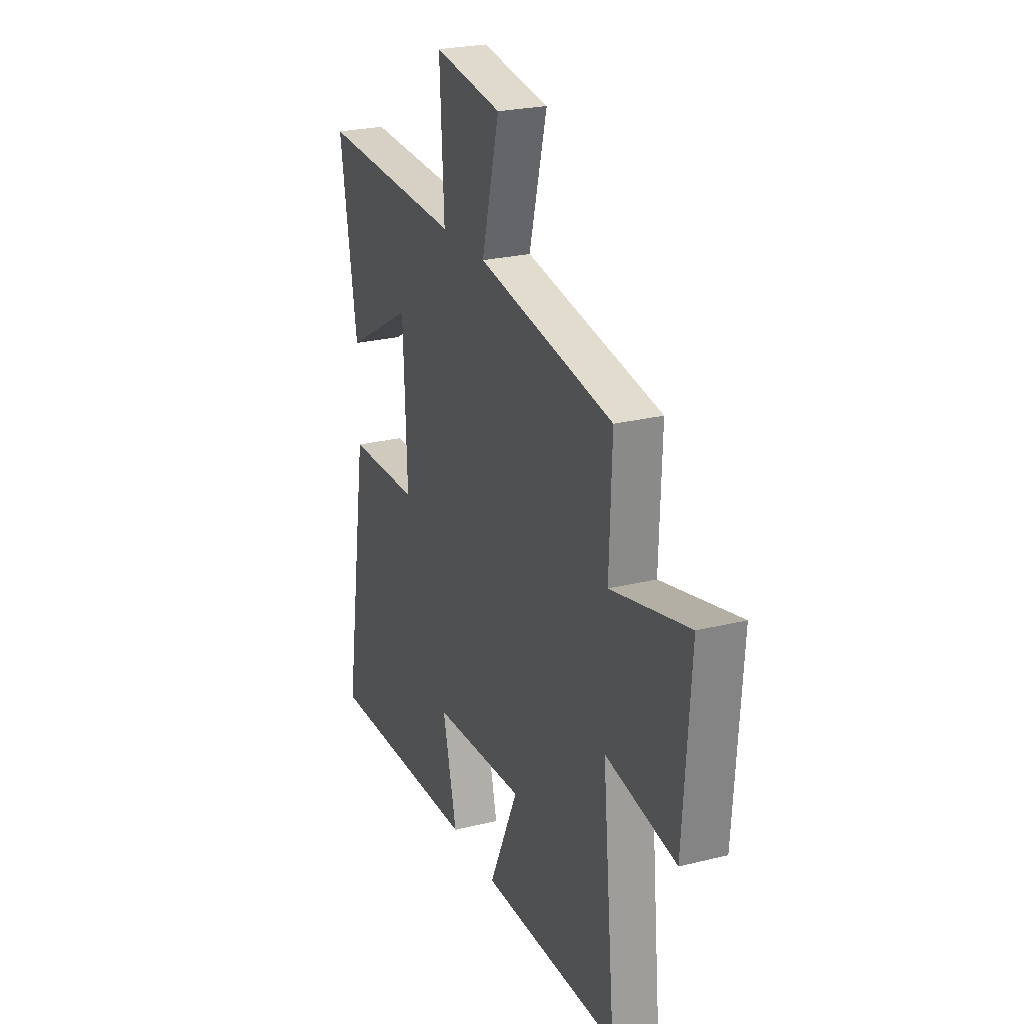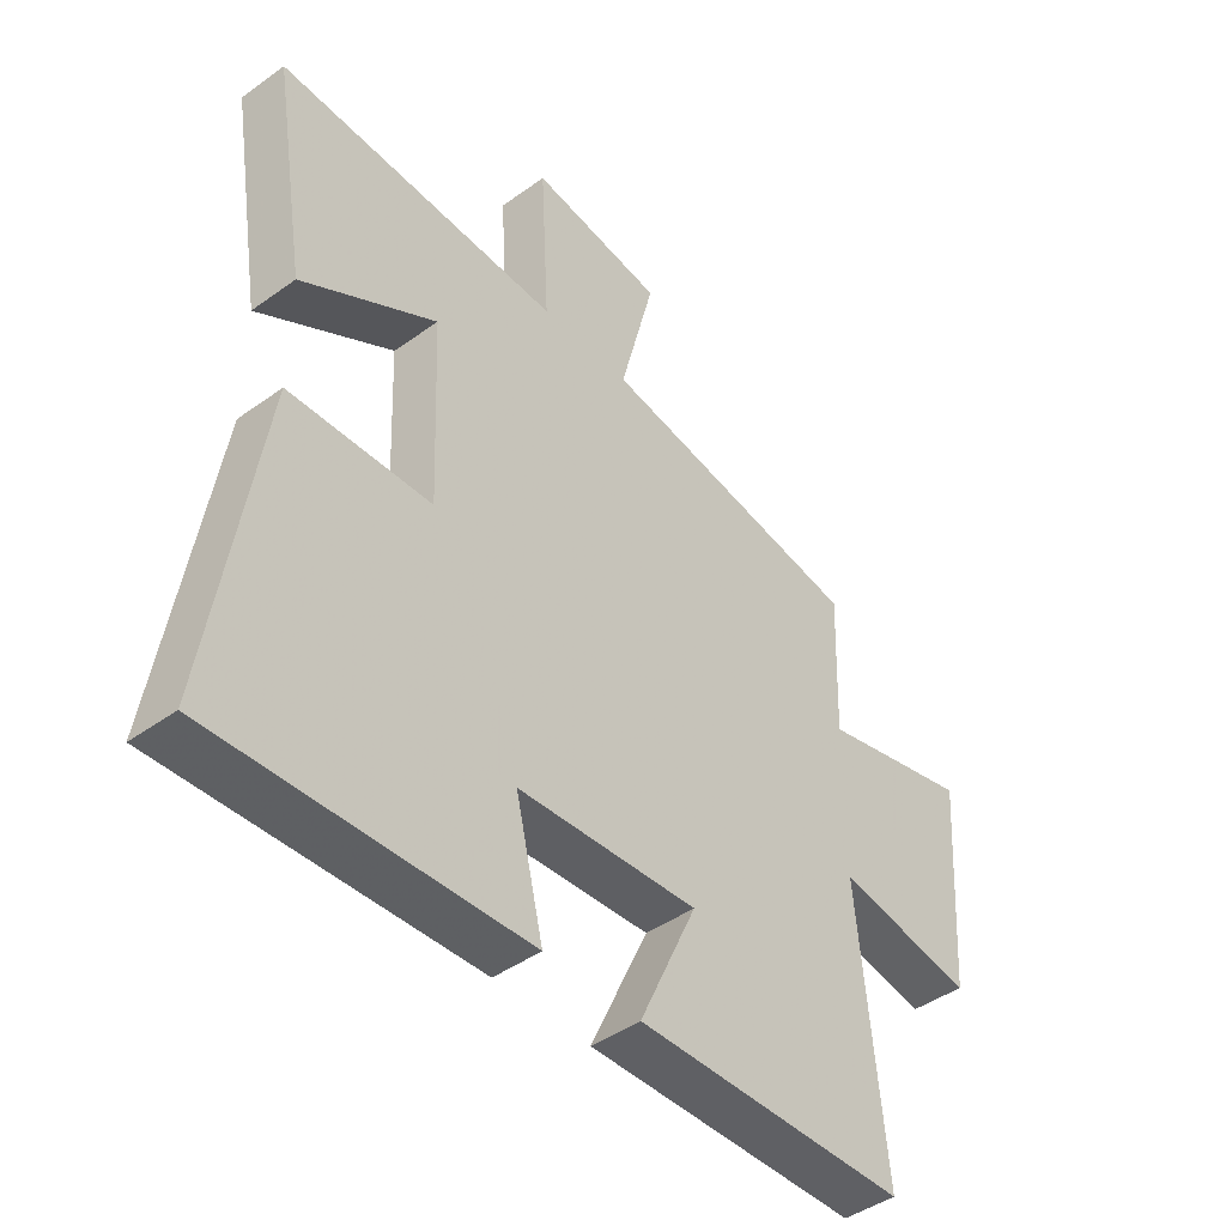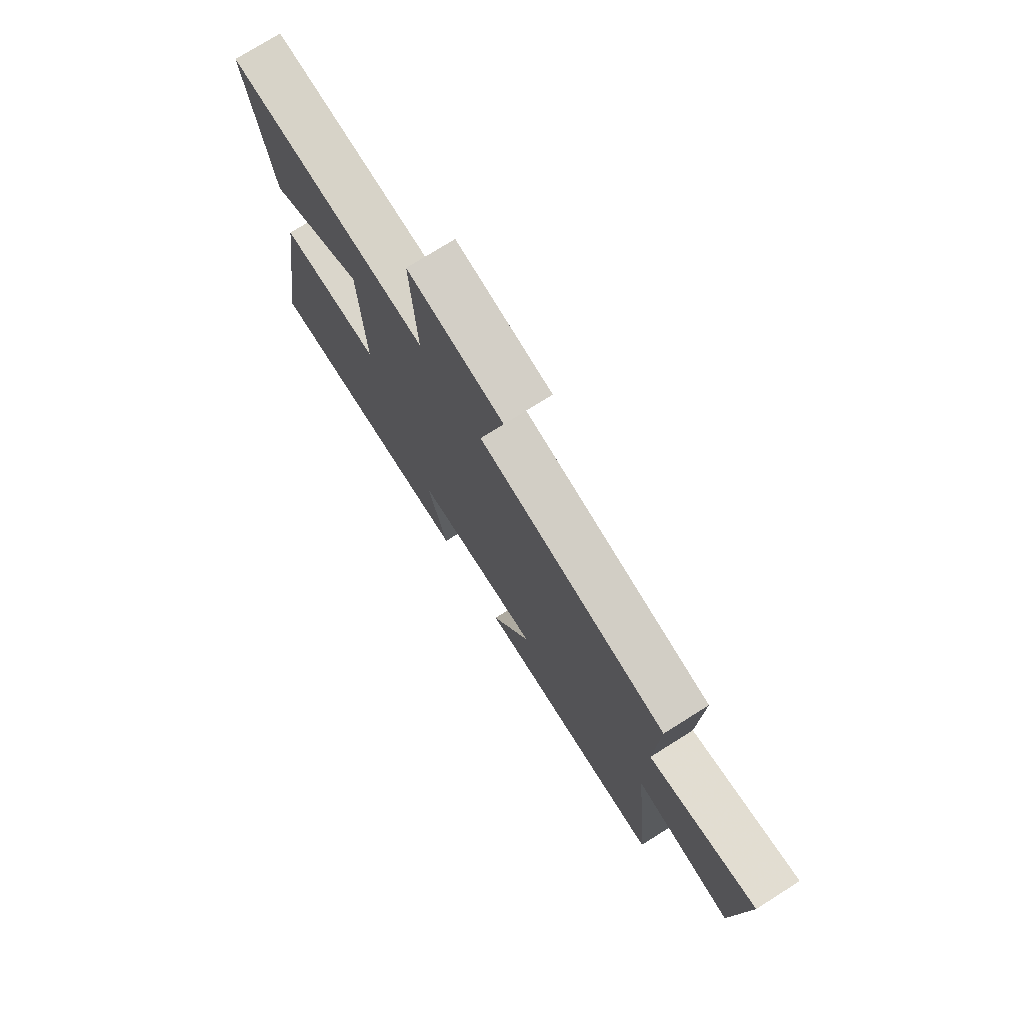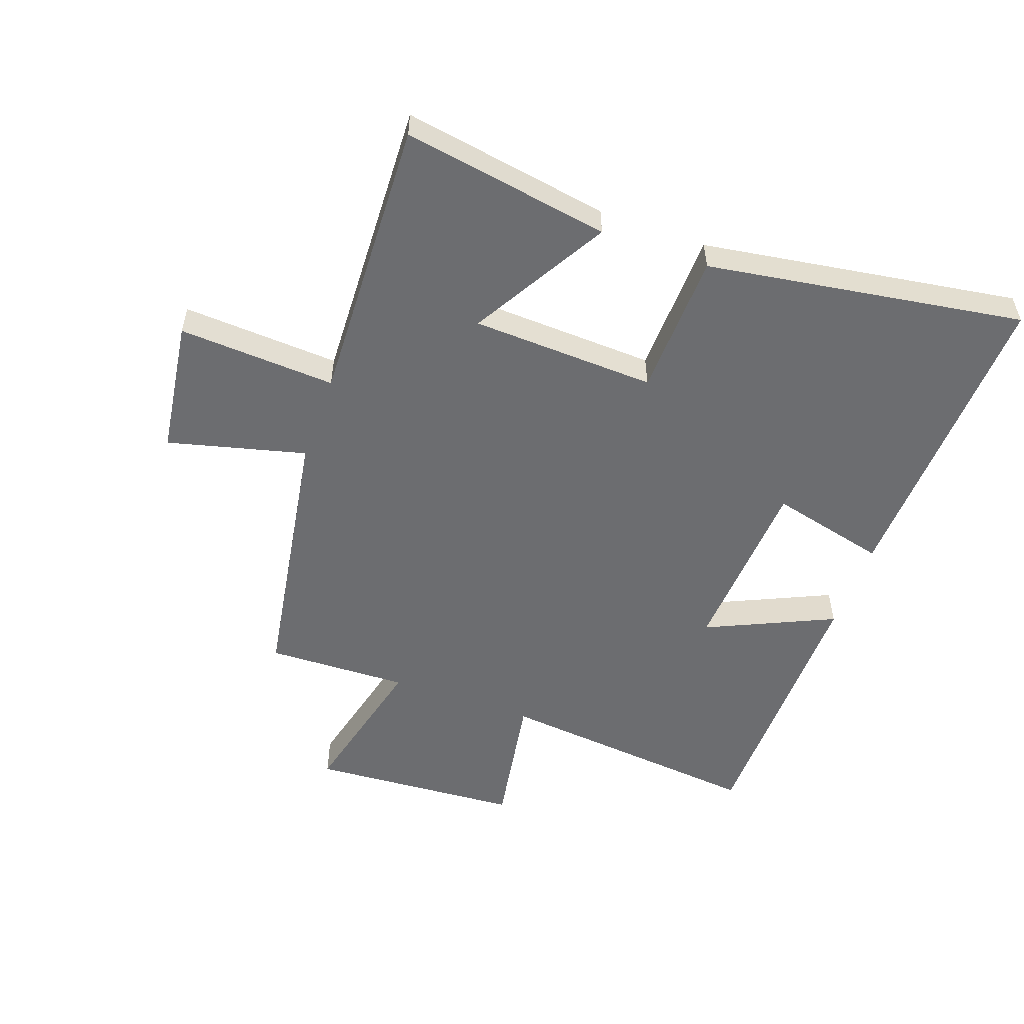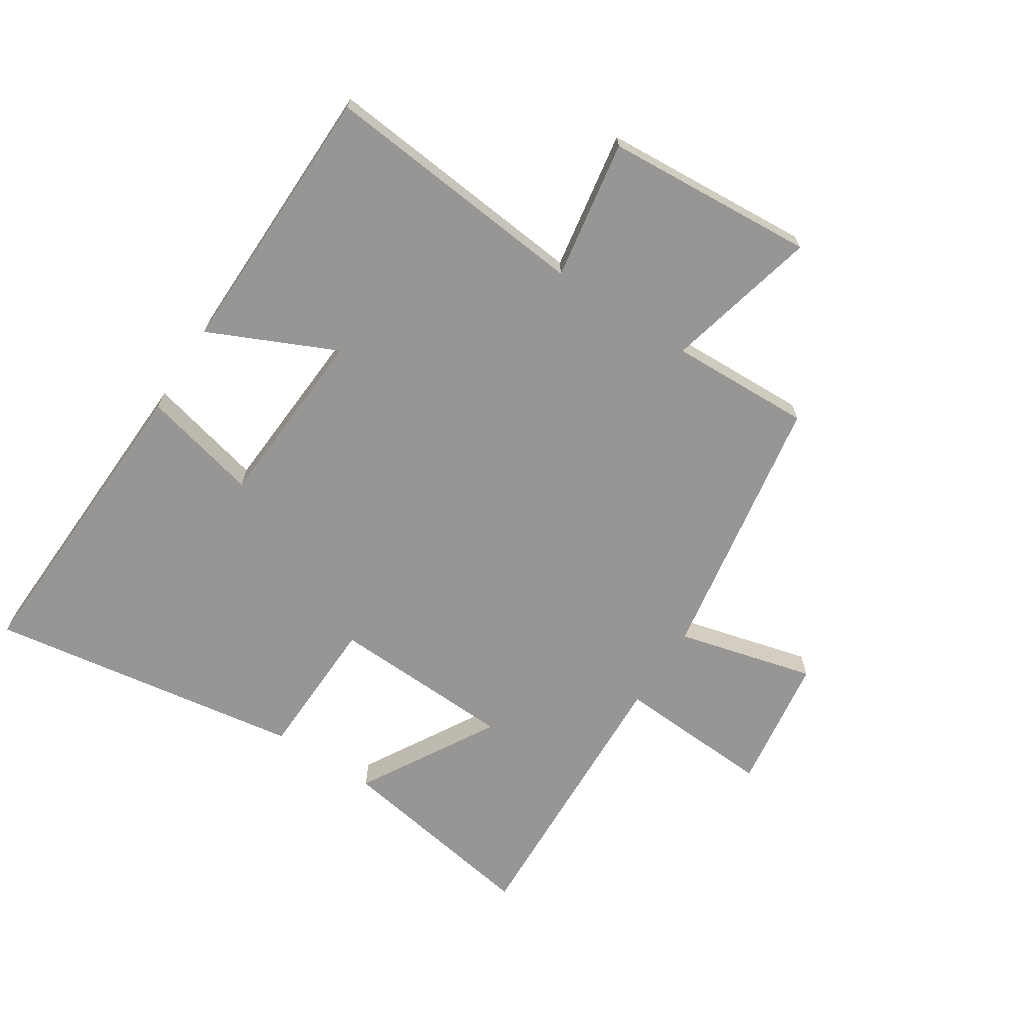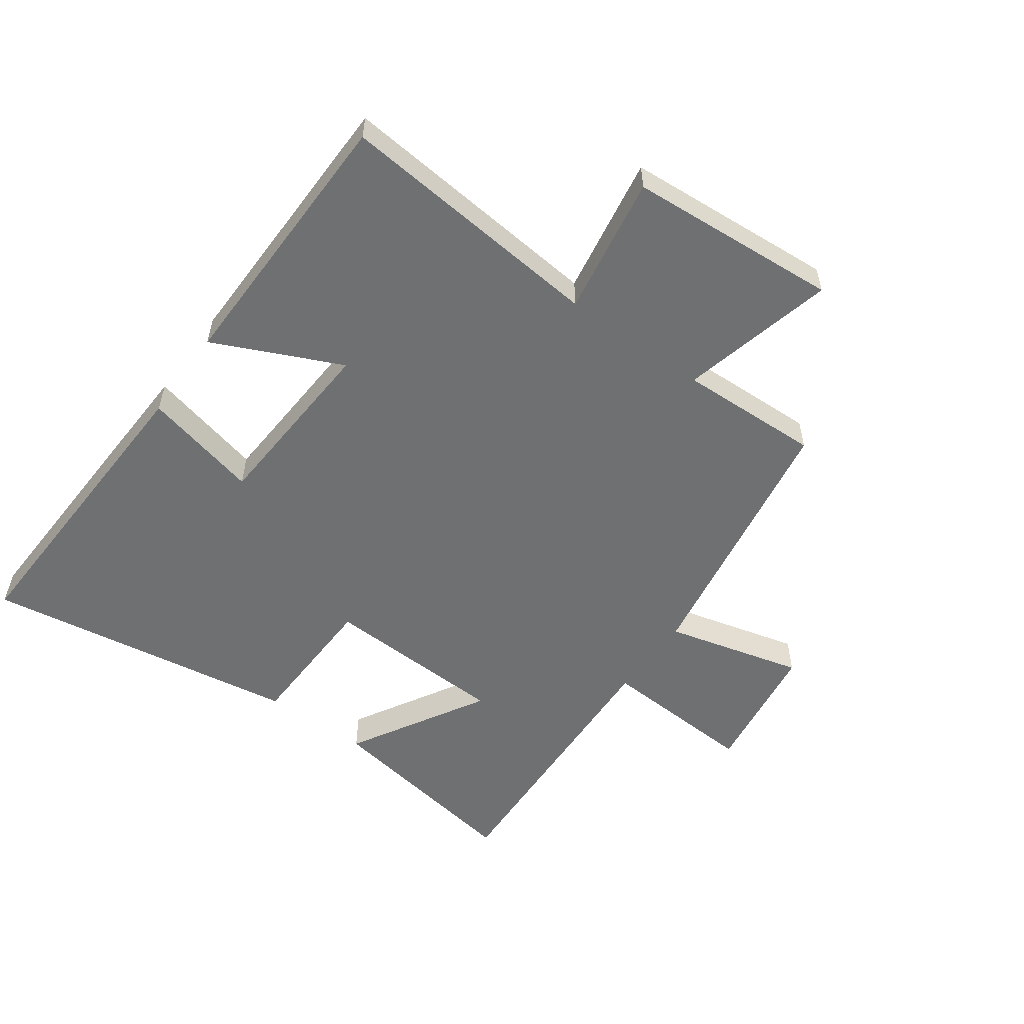
<metadata>
{"format":"obj","ext":"obj","renderer":"f3d","projection":"perspective","resolution":1024,"background":"white","views":[{"elev":24.7,"azim":-112.1,"up":"+Z"},{"elev":-44.0,"azim":130.2,"up":"+Z"},{"elev":75.3,"azim":-122.2,"up":"+Z"},{"elev":-54.0,"azim":70.2,"up":"+Y"},{"elev":-68.0,"azim":-123.0,"up":"+Y"},{"elev":-54.9,"azim":-125.8,"up":"+Y"}]}
</metadata>
<code>
v 0.581 0.07 -0.52
v 0.068 0.07 -0.5
v 0.114 0.07 -0.309
v -0.186 0.07 -0.291
v -0.09 0.07 -0.5
v -0.543 0.07 -0.494
v -0.5 0.07 -0.053
v -0.729 0.07 -0.092
v -0.753 0.07 0.254
v -0.5 0.07 0.193
v -0.508 0.07 0.426
v -0.065 0.07 0.5
v -0.123 0.07 0.726
v 0.099 0.07 0.758
v 0.085 0.07 0.5
v 0.556 0.07 0.519
v 0.5 0.07 0.179
v 0.276 0.07 0.308
v 0.264 0.07 0.006
v 0.5 0.07 -0.001
v 0.581 0 -0.52
v 0.068 0 -0.5
v 0.114 0 -0.309
v -0.186 0 -0.291
v -0.09 0 -0.5
v -0.543 0 -0.494
v -0.5 0 -0.053
v -0.729 0 -0.092
v -0.753 0 0.254
v -0.5 0 0.193
v -0.508 0 0.426
v -0.065 0 0.5
v -0.123 0 0.726
v 0.099 0 0.758
v 0.085 0 0.5
v 0.556 0 0.519
v 0.5 0 0.179
v 0.276 0 0.308
v 0.264 0 0.006
v 0.5 0 -0.001
f 19 20 1 2
f 18 19 2 3
f 15 16 17 18
f 15 18 3 4
f 12 13 14 15
f 10 11 12 15
f 10 15 4
f 7 8 9 10
f 7 10 4 5
f 5 6 7
f 22 21 40 39
f 23 22 39 38
f 38 37 36 35
f 24 23 38 35
f 35 34 33 32
f 35 32 31 30
f 24 35 30
f 30 29 28 27
f 25 24 30 27
f 27 26 25
f 1 21 22 2
f 2 22 23 3
f 3 23 24 4
f 4 24 25 5
f 5 25 26 6
f 6 26 27 7
f 7 27 28 8
f 8 28 29 9
f 9 29 30 10
f 10 30 31 11
f 11 31 32 12
f 12 32 33 13
f 13 33 34 14
f 14 34 35 15
f 15 35 36 16
f 16 36 37 17
f 17 37 38 18
f 18 38 39 19
f 19 39 40 20
f 20 40 21 1

</code>
